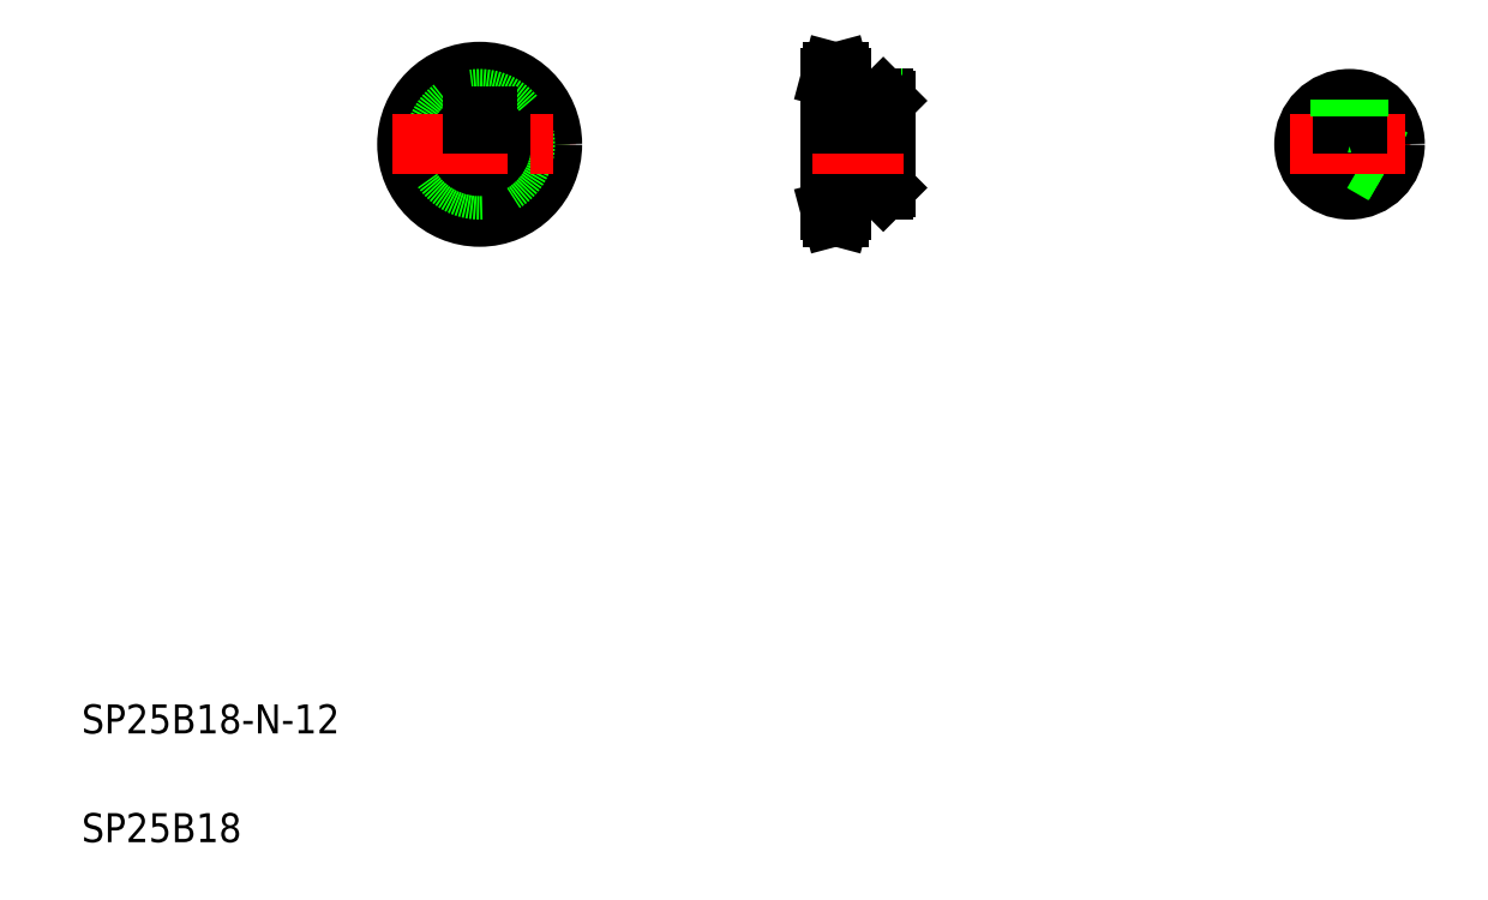
<metadata>
{"format":"dxf","ext":"dxf","renderer":"ezdxf+matplotlib","layout":"modelspace","background":"white","min_lineweight":24,"dpi":150}
</metadata>
<code>
0
SECTION
2
ENTITIES
0
LINE
8
CENTER
10
129.8
20
236.6
30
0
11
129.8
21
188.5
31
0
0
CIRCLE
8
CENTER
10
129.8
20
212.5
30
0
40
18.29
0
CIRCLE
8
0
10
129.8
20
212.5
30
0
40
16.57
0
CIRCLE
8
0
10
129.8
20
212.5
30
0
40
20
0
CIRCLE
8
0
10
129.8
20
212.5
30
0
40
12.5
0
ARC
8
0
10
129.8
20
212.5
30
0
40
6
50
109.5
51
70.53
0
LINE
8
0
10
241.7
20
224.5
30
0
11
241.7
21
200.5
31
0
0
LINE
8
0
10
226.7
20
230.8
30
0
11
226.7
21
194.3
31
0
0
TEXT
8
0
10
20
20
50
30
0
40
8
1
SP25B18-N-12
0
TEXT
8
0
10
20
20
20
30
0
40
8
1
SP25B18
0
LINE
8
CENTER
10
224
20
194.3
30
0
11
231.9
21
194.3
31
0
0
LINE
8
0
10
226.7
20
196
30
0
11
229.5
21
196
31
0
0
LINE
8
0
10
227.1
20
192.5
30
0
11
229
21
192.5
31
0
0
LINE
8
0
10
226.7
20
206.5
30
0
11
241.7
21
206.5
31
0
0
LINE
8
0
10
226.7
20
194.3
30
0
11
227.1
21
192.5
31
0
0
LINE
8
0
10
229
20
192.5
30
0
11
229.5
21
194.3
31
0
0
LINE
8
0
10
229.5
20
200
30
0
11
241.2
21
200
31
0
0
LINE
8
0
10
229.5
20
198.6
30
0
11
229.5
21
198.6
31
0
0
LINE
8
0
10
229.5
20
197.2
30
0
11
229.5
21
197.2
31
0
0
LINE
8
0
10
229.5
20
200
30
0
11
229.5
21
194.3
31
0
0
LINE
8
0
10
241.7
20
200.5
30
0
11
241.2
21
200
31
0
0
LINE
8
CENTER
10
105.8
20
212.5
30
0
11
153.8
21
212.5
31
0
0
LINE
8
0
10
131.8
20
220.3
30
0
11
131.8
21
218.2
31
0
0
LINE
8
0
10
127.8
20
220.3
30
0
11
127.8
21
218.2
31
0
0
LINE
8
0
10
127.8
20
220.3
30
0
11
131.8
21
220.3
31
0
0
LINE
8
CENTER
10
221.7
20
212.5
30
0
11
246.7
21
212.5
31
0
0
LINE
8
CENTER
10
224
20
230.8
30
0
11
231.9
21
230.8
31
0
0
LINE
8
0
10
227.1
20
232.5
30
0
11
229
21
232.5
31
0
0
LINE
8
0
10
226.7
20
229.1
30
0
11
229.5
21
229.1
31
0
0
LINE
8
0
10
226.7
20
220.3
30
0
11
241.7
21
220.3
31
0
0
LINE
8
0
10
226.7
20
230.8
30
0
11
227.1
21
232.5
31
0
0
LINE
8
CENTER
10
235.7
20
229
30
0
11
235.7
21
214.8
31
0
0
LINE
8
0
10
229.5
20
230.8
30
0
11
229.5
21
225
31
0
0
LINE
8
0
10
229.5
20
225
30
0
11
241.2
21
225
31
0
0
LINE
8
0
10
233.2
20
225
30
0
11
233.2
21
220.3
31
0
0
LINE
8
0
10
238.2
20
225
30
0
11
238.2
21
220.3
31
0
0
LINE
8
0
10
233.6
20
225
30
0
11
233.6
21
220.3
31
0
0
LINE
8
0
10
237.7
20
225
30
0
11
237.7
21
220.3
31
0
0
LINE
8
0
10
241.2
20
225
30
0
11
241.7
21
224.5
31
0
0
LINE
8
0
10
229
20
232.5
30
0
11
229.5
21
230.8
31
0
0
LINE
8
CENTER
10
369.8
20
229
30
0
11
369.8
21
196
31
0
0
LINE
8
CENTER
10
384.1
20
204.3
30
0
11
369.8
21
212.5
31
0
0
CIRCLE
8
0
10
369.8
20
212.5
30
0
40
12.5
0
LINE
8
0
10
381.5
20
208.2
30
0
11
375.7
21
211.5
31
0
0
ARC
8
0
10
369.8
20
212.5
30
0
40
6
50
109.5
51
70.53
0
LINE
8
0
10
381.7
20
208.6
30
0
11
375.8
21
212
31
0
0
LINE
8
0
10
379.5
20
204.6
30
0
11
373.7
21
208
31
0
0
LINE
8
0
10
379.2
20
204.3
30
0
11
373.3
21
207.7
31
0
0
LINE
8
CENTER
10
353.3
20
212.5
30
0
11
386.3
21
212.5
31
0
0
LINE
8
0
10
371.8
20
220.3
30
0
11
371.8
21
218.2
31
0
0
LINE
8
0
10
367.8
20
220.3
30
0
11
367.8
21
218.2
31
0
0
ARC
8
0
10
369.8
20
212.5
30
0
40
6
50
72.54
51
107.5
0
LINE
8
0
10
372.3
20
220.3
30
0
11
371.8
21
220.3
31
0
0
LINE
8
0
10
367.3
20
220.3
30
0
11
367.8
21
220.3
31
0
0
LINE
8
0
10
367.8
20
220.3
30
0
11
371.8
21
220.3
31
0
0
LINE
8
0
10
367.8
20
220.3
30
0
11
367.8
21
224.9
31
0
0
LINE
8
0
10
371.9
20
220.3
30
0
11
371.9
21
224.9
31
0
0
LINE
8
0
10
367.3
20
220.3
30
0
11
367.3
21
224.8
31
0
0
LINE
8
0
10
372.3
20
220.3
30
0
11
372.3
21
224.8
31
0
0
LINE
8
0
10
226.7
20
218.2
30
0
11
241.7
21
218.2
31
0
0
ENDSEC
0
EOF

</code>
